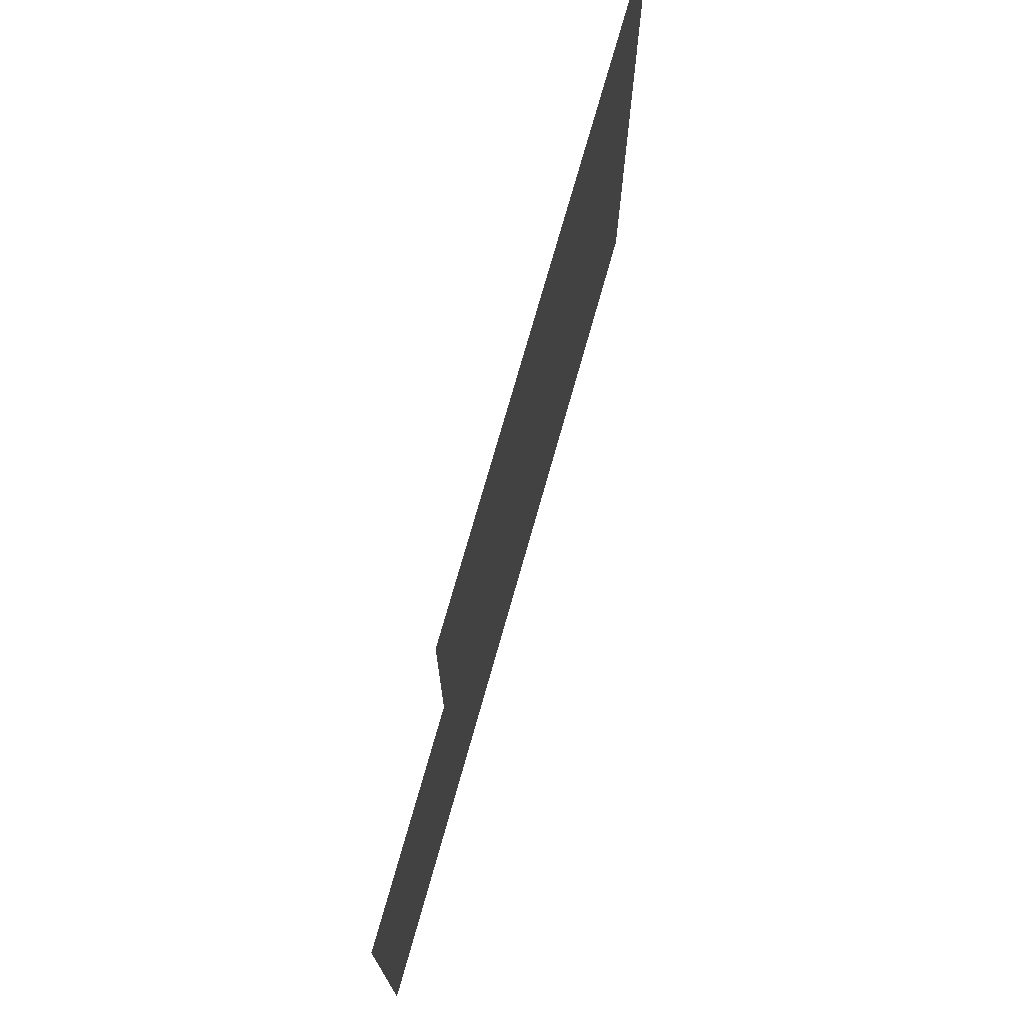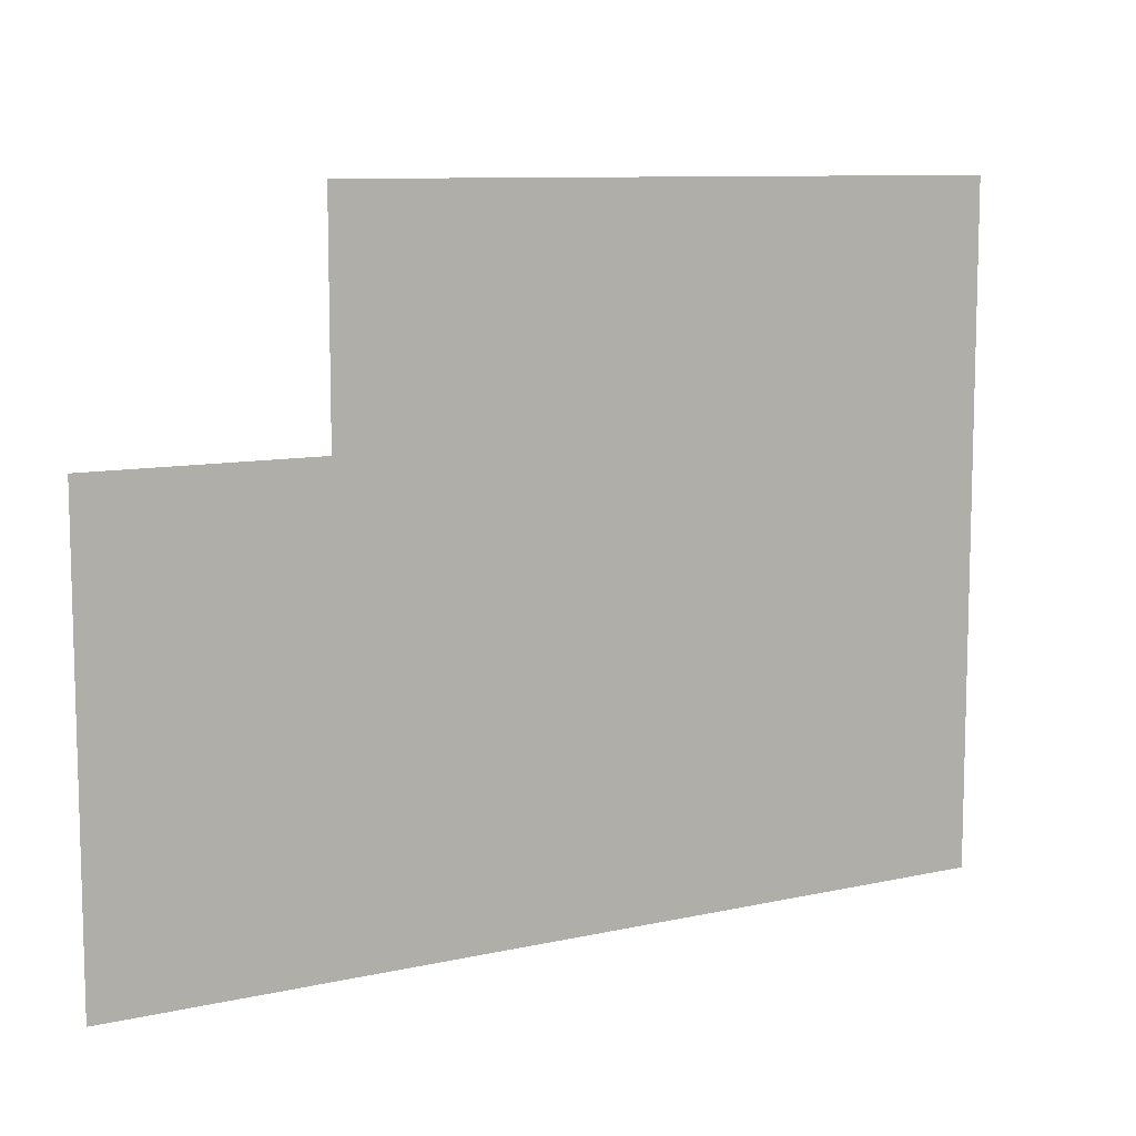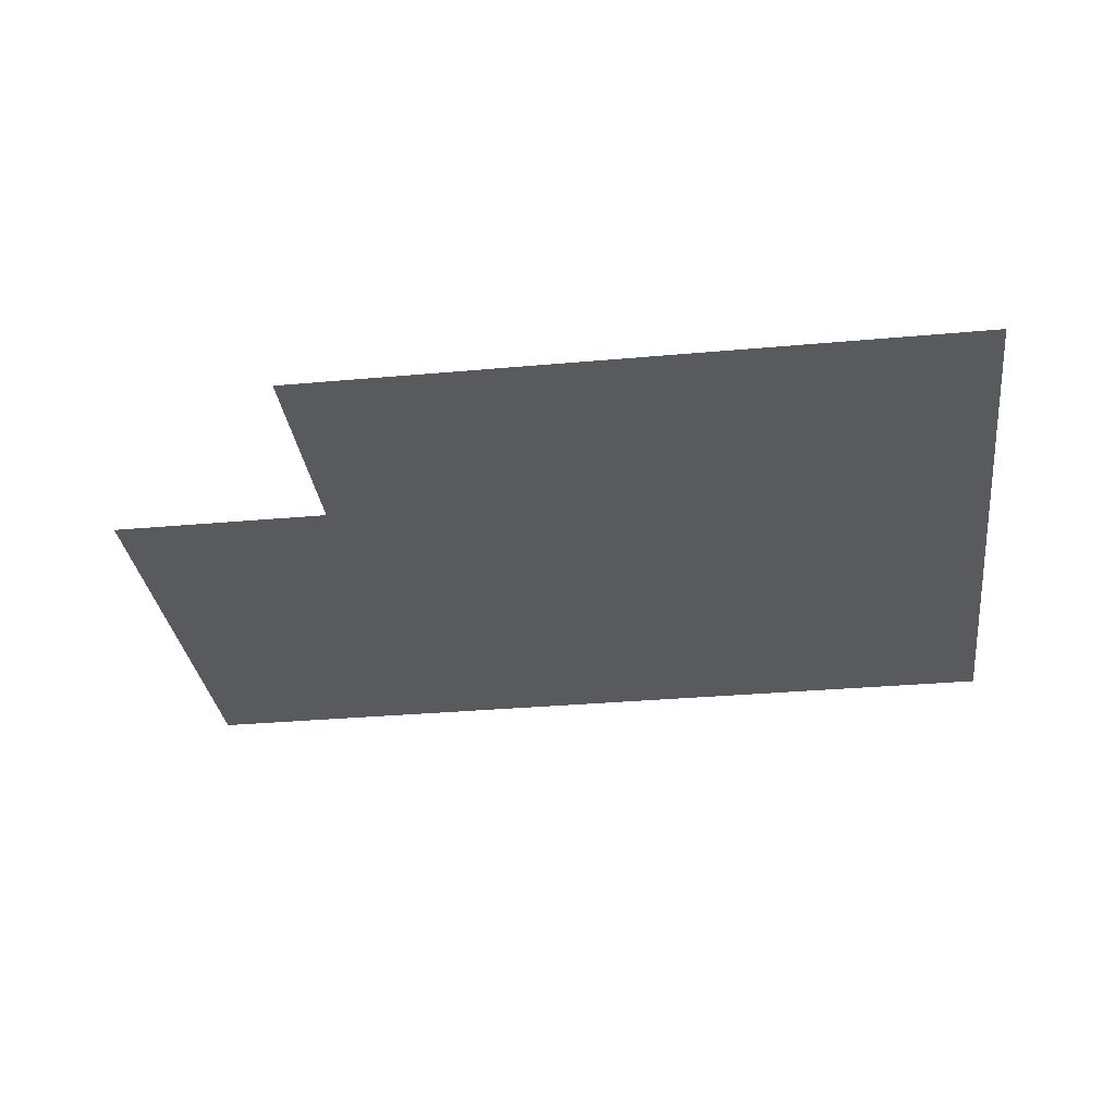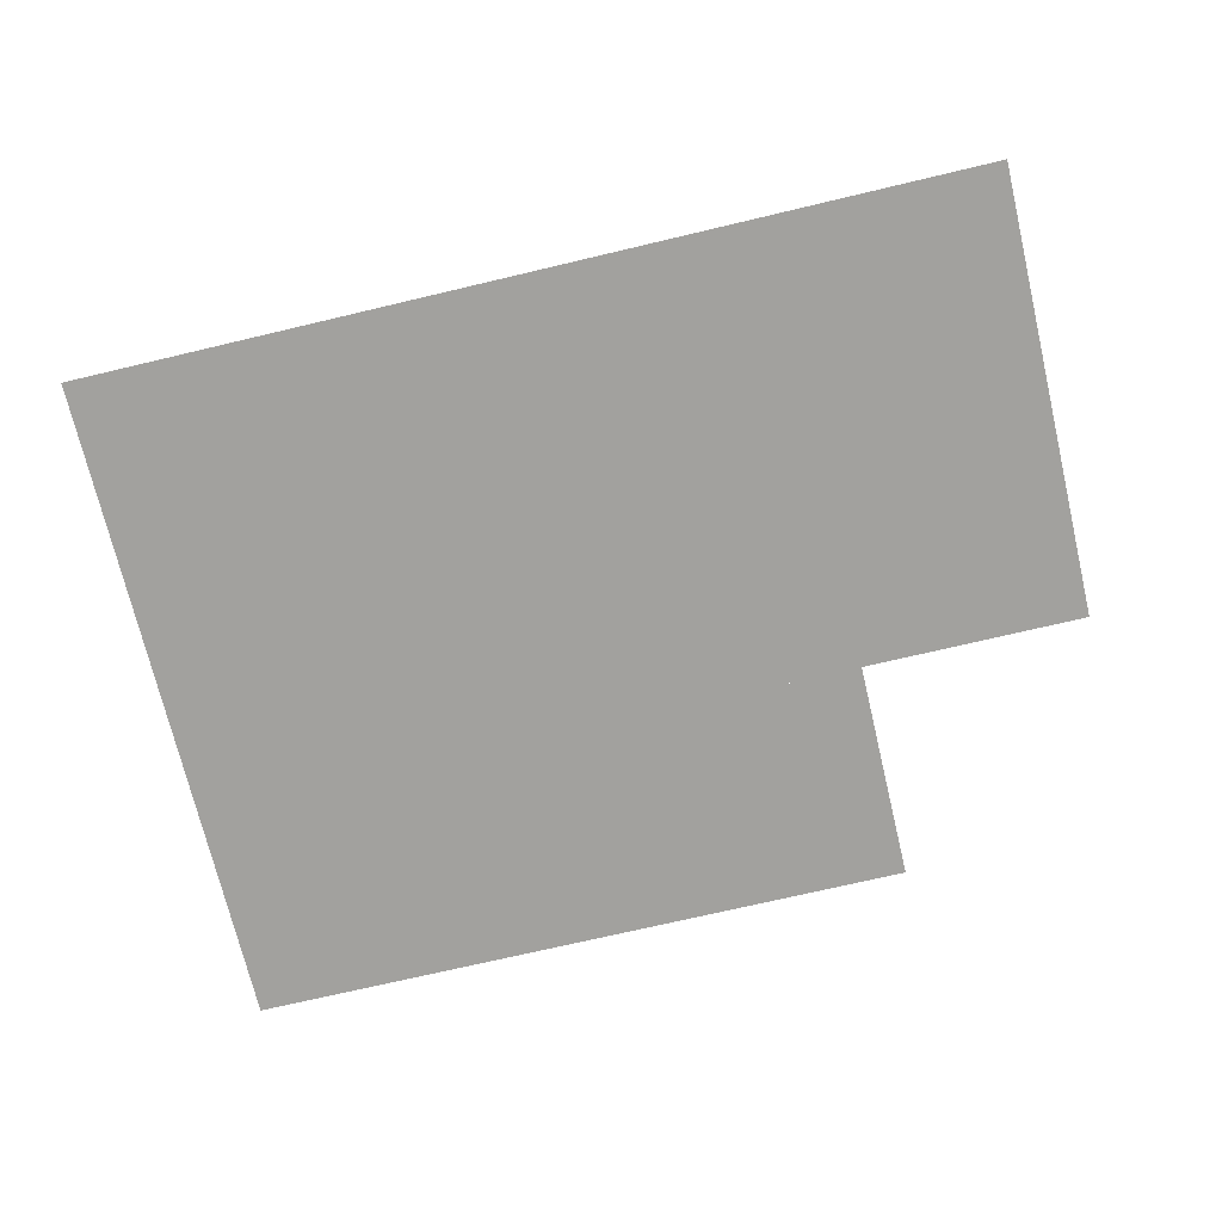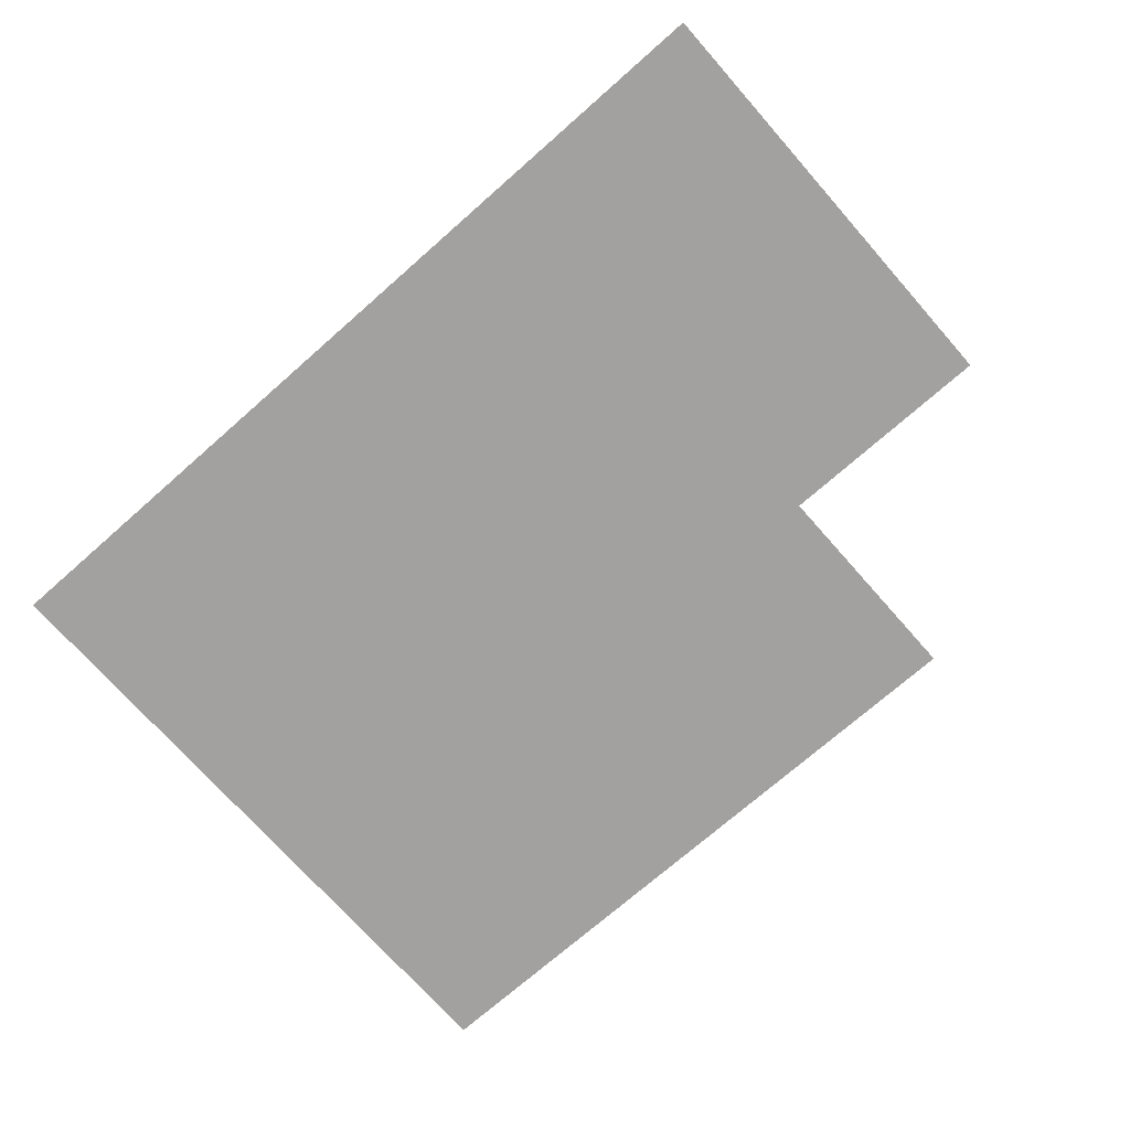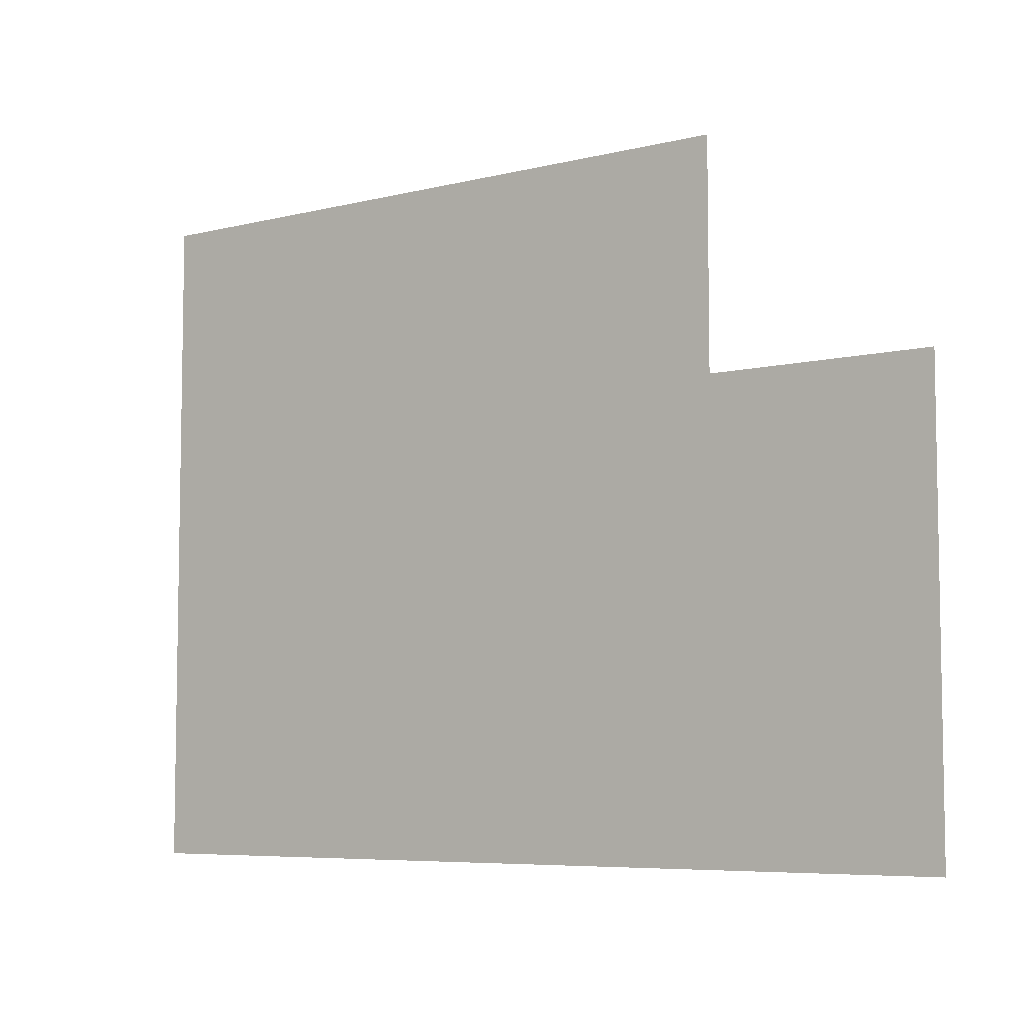
<metadata>
{"format":"obj","ext":"obj","renderer":"f3d","projection":"perspective","resolution":1024,"background":"white","views":[{"elev":73.1,"azim":-74.3,"up":"+Z"},{"elev":9.5,"azim":-30.3,"up":"+Z"},{"elev":-31.6,"azim":7.3,"up":"+Y"},{"elev":-72.0,"azim":-166.7,"up":"+Y"},{"elev":-72.3,"azim":-138.6,"up":"+Y"},{"elev":-6.5,"azim":-143.6,"up":"+Z"}]}
</metadata>
<code>
o plane.001_plane.009
v 30.4 0.16 -21.7
v -33.6 0.16 -21.7
v 30.4 0.16 10.3
v -33.6 0.16 10.3
v 30.4 0.16 10.3
v -17.6 0.16 10.3
v 30.4 0.16 26.3
v -17.6 0.16 26.3
f 1 2 3
f 3 2 4
f 5 6 7
f 7 6 8

</code>
